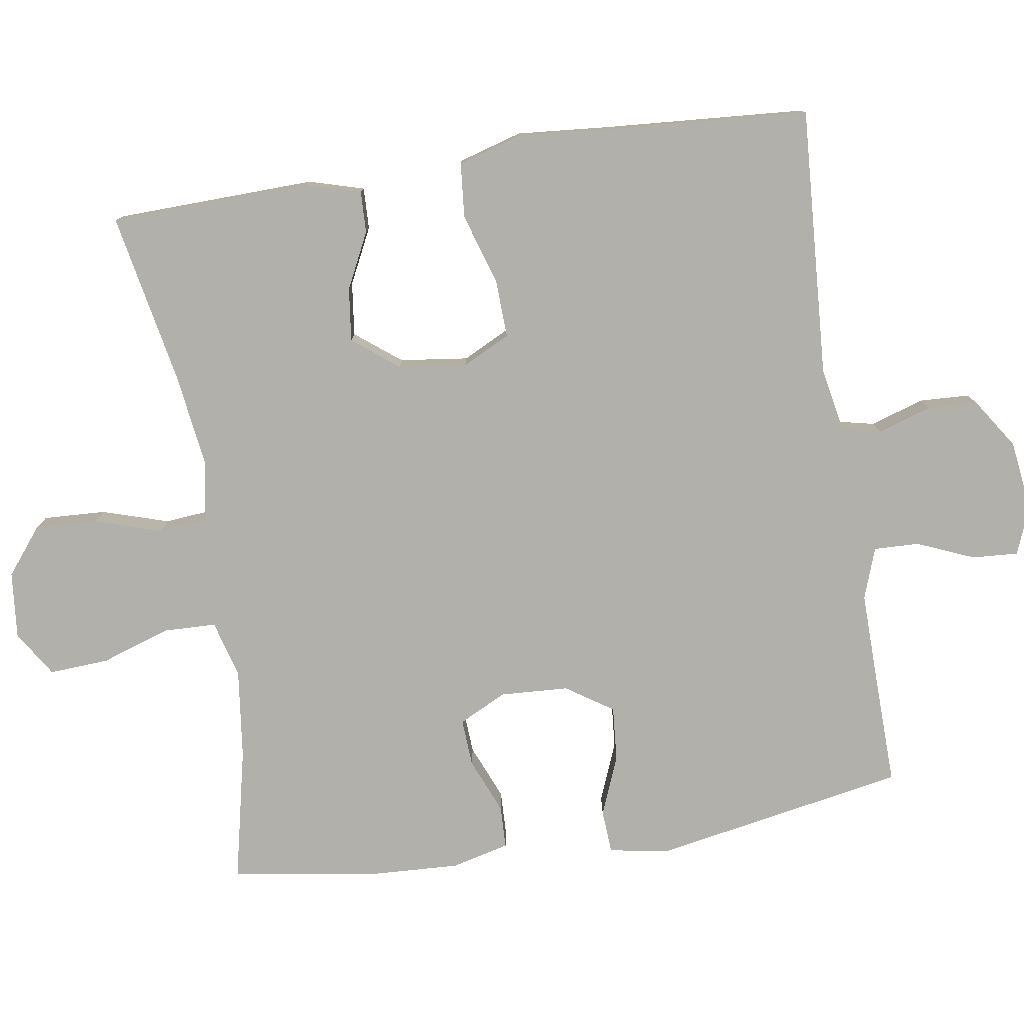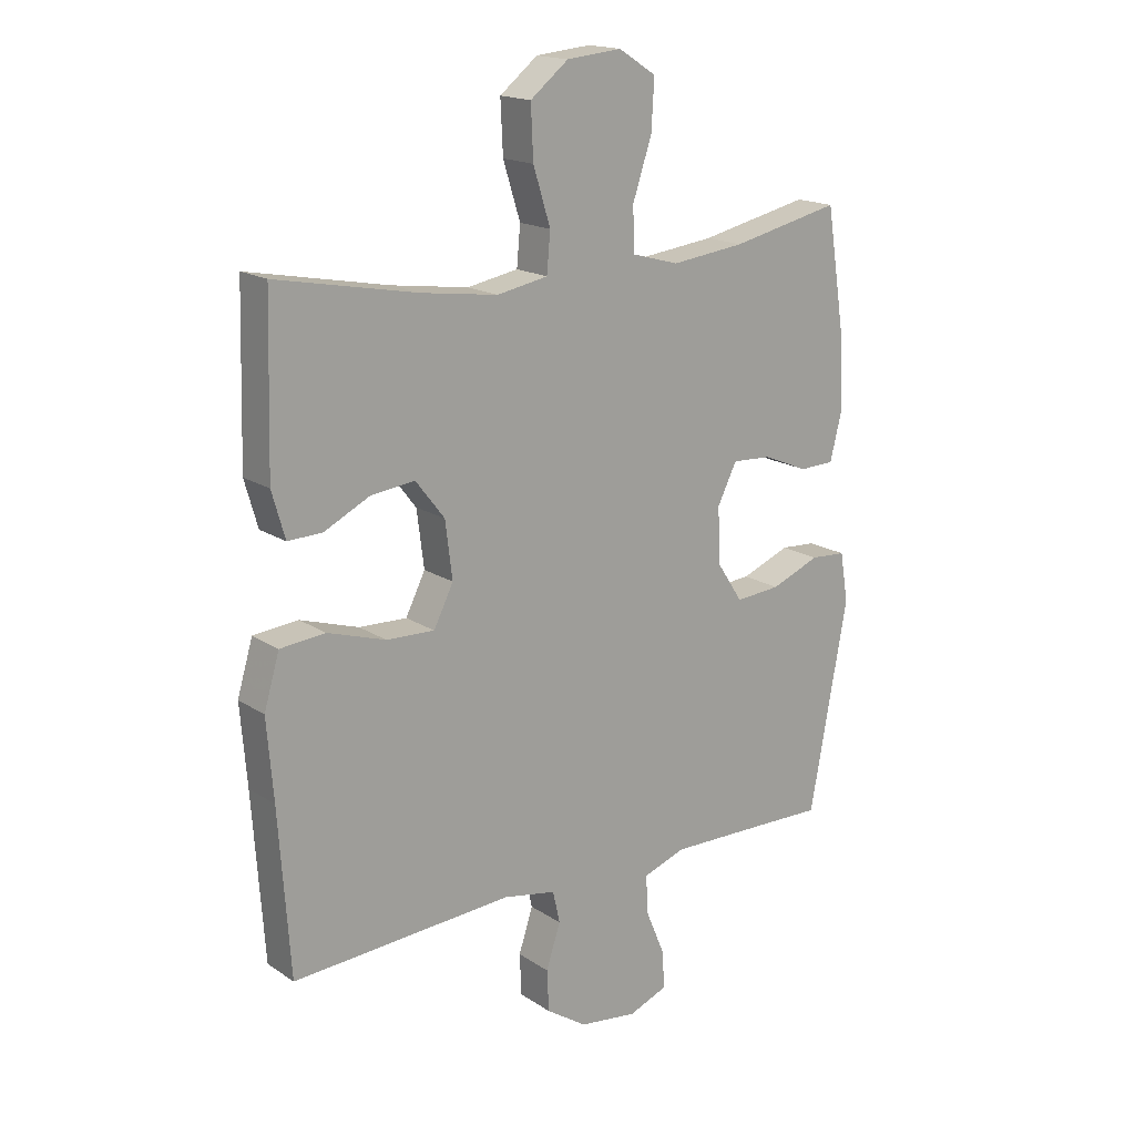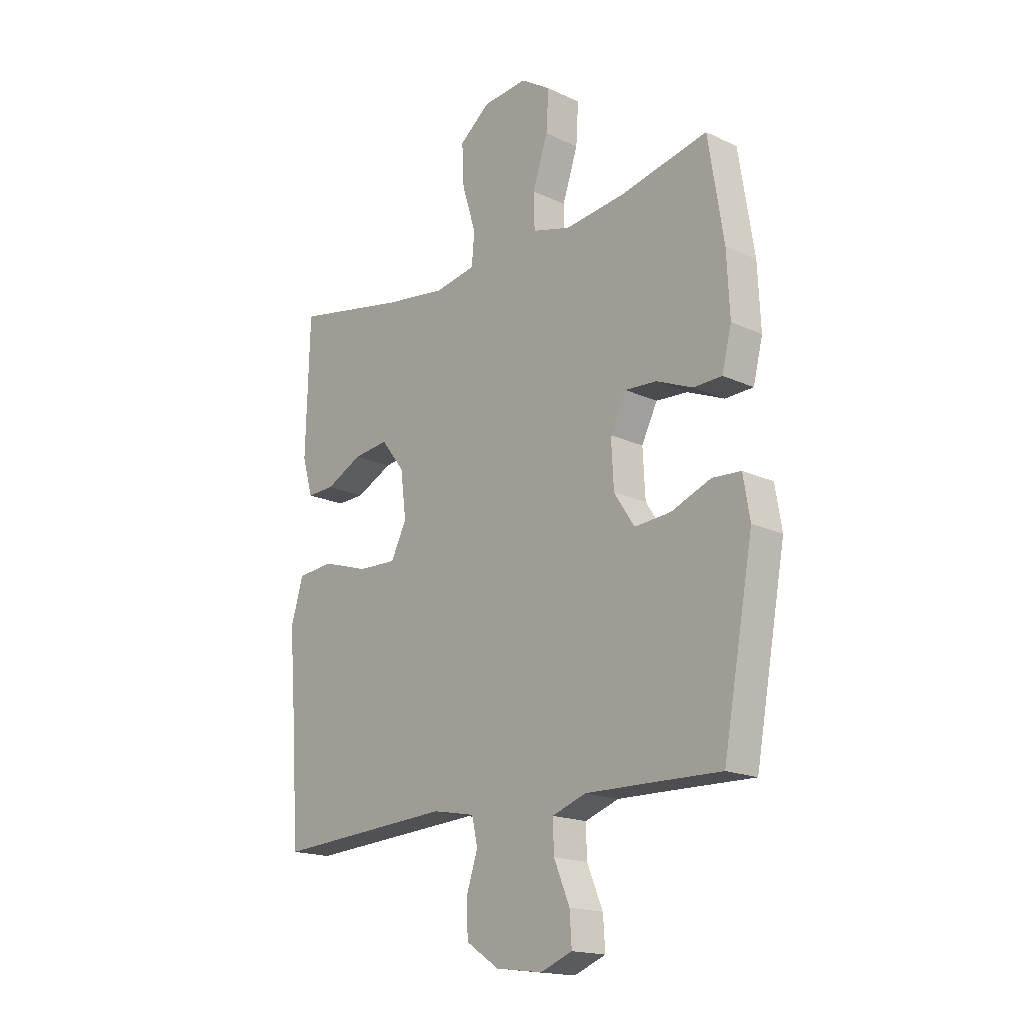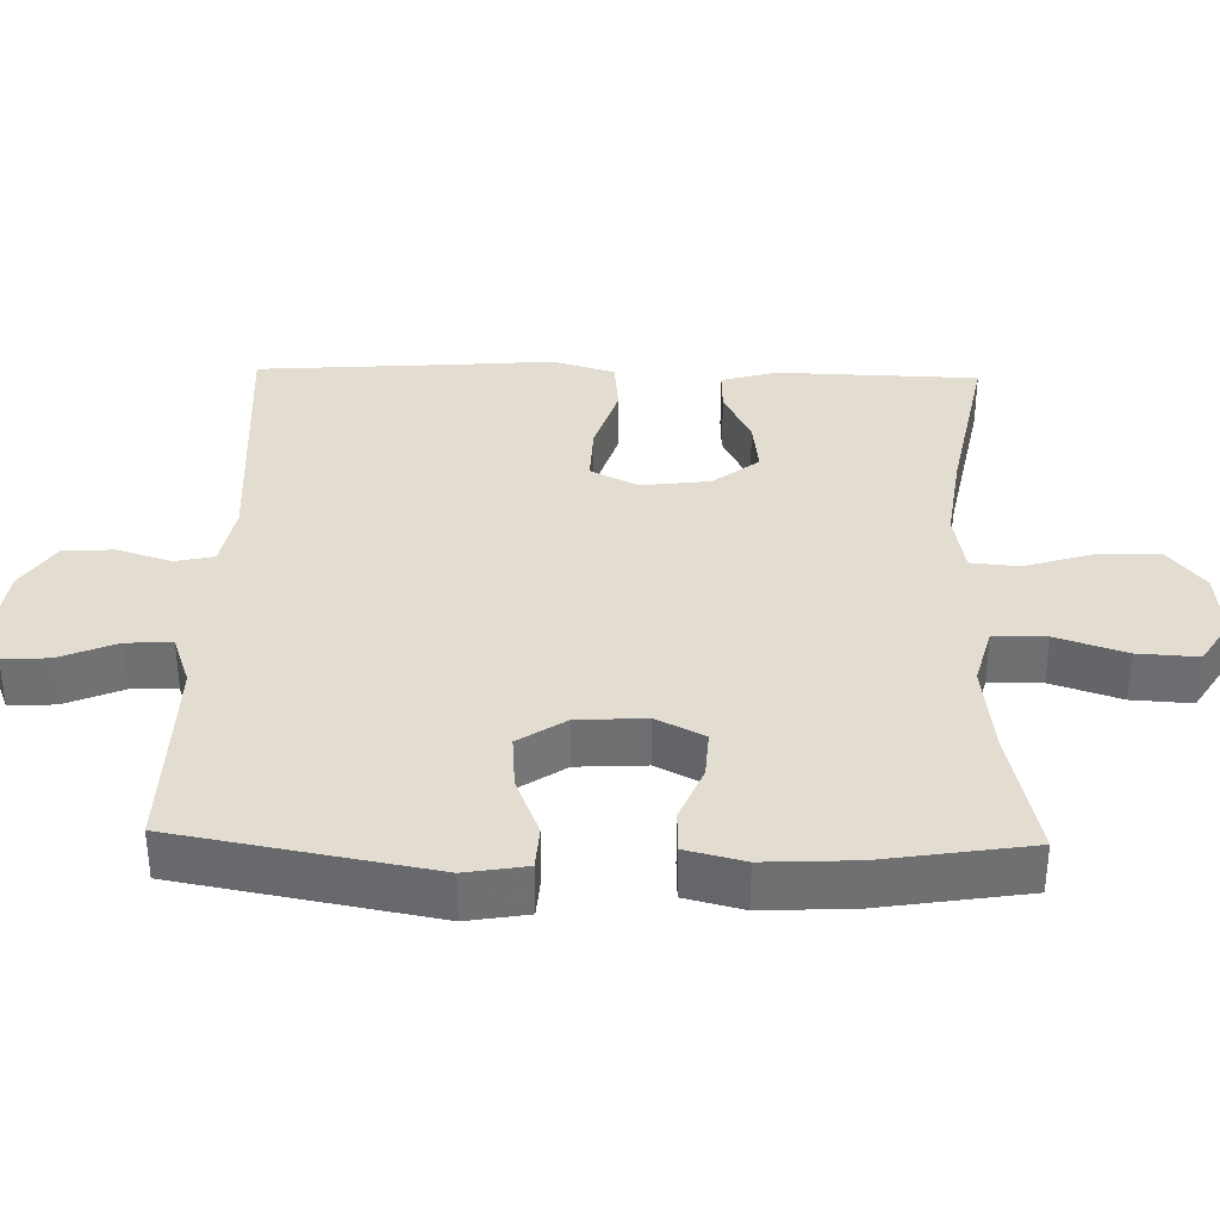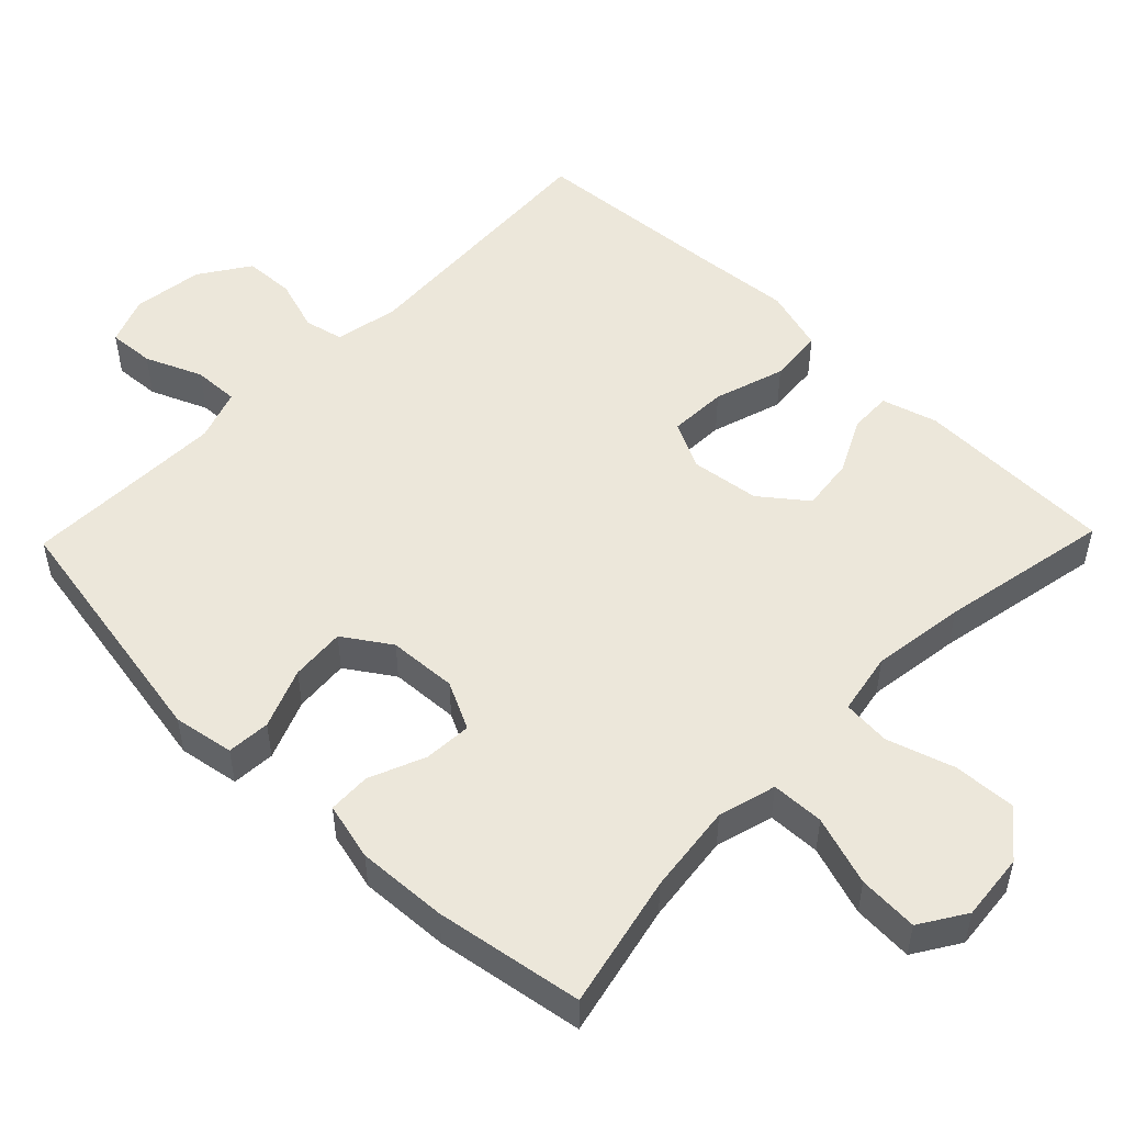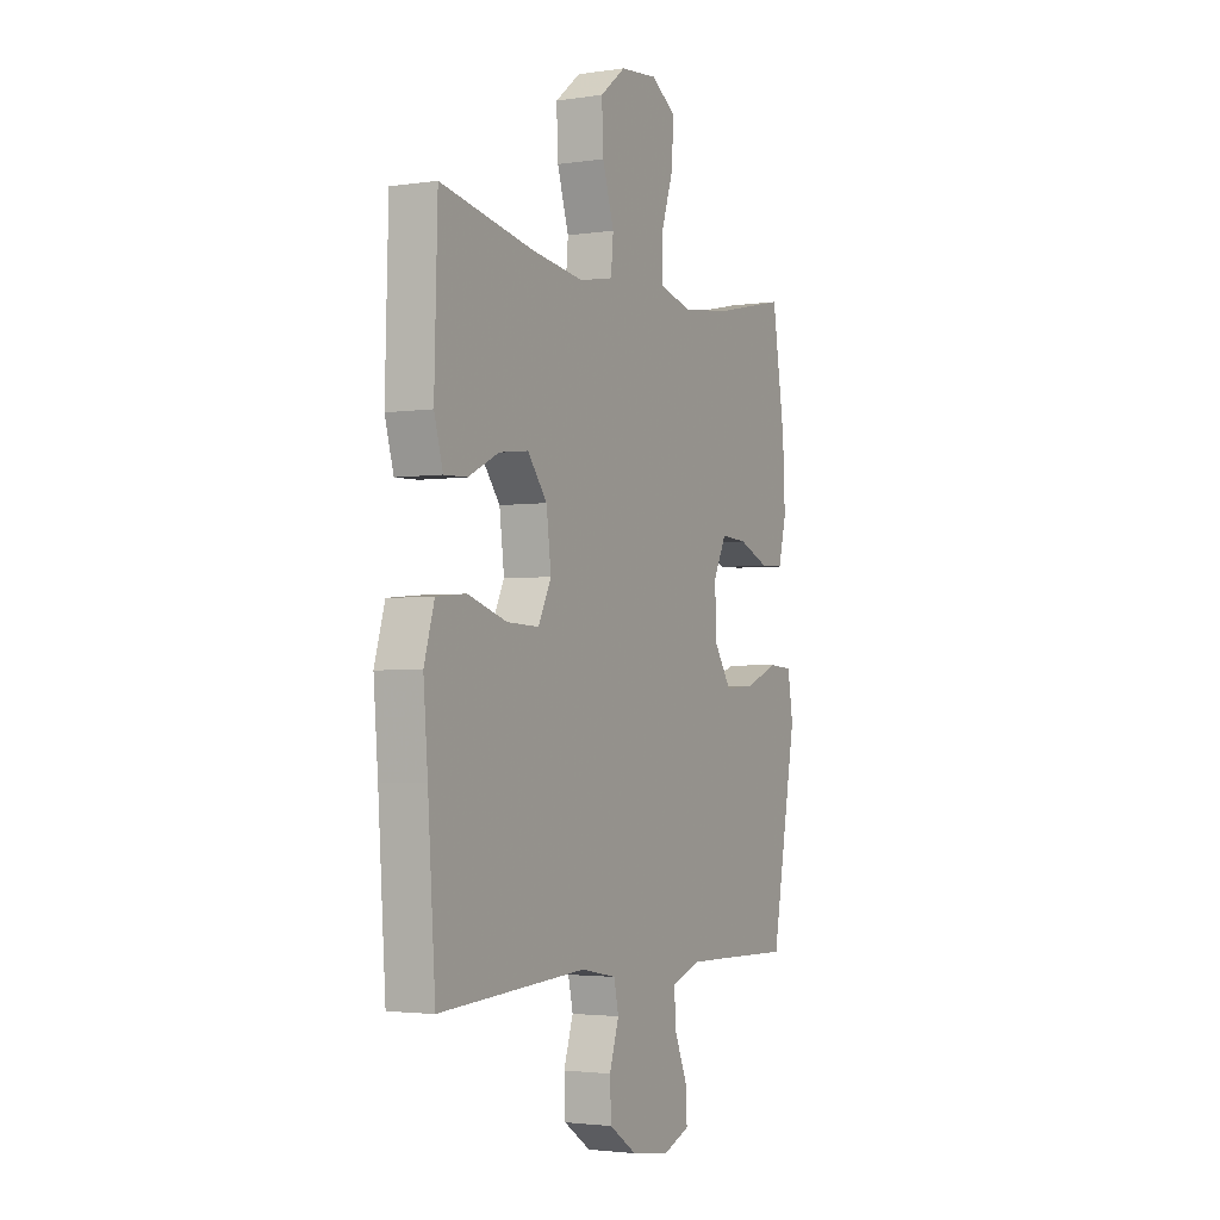
<metadata>
{"format":"obj","ext":"obj","renderer":"f3d","projection":"perspective","resolution":1024,"background":"white","views":[{"elev":-78.5,"azim":98.8,"up":"+Y"},{"elev":17.3,"azim":142.0,"up":"+Z"},{"elev":-17.6,"azim":-132.5,"up":"+Z"},{"elev":35.4,"azim":-88.6,"up":"+Y"},{"elev":51.2,"azim":-45.9,"up":"+Y"},{"elev":-2.7,"azim":117.5,"up":"+Z"}]}
</metadata>
<code>
v -0.5 0.07 0.5
v -0.315 0.07 0.459
v -0.191 0.07 0.444
v -0.111 0.07 0.466
v -0.109 0.07 0.539
v -0.141 0.07 0.635
v -0.146 0.07 0.718
v -0.083 0.07 0.758
v 0.01 0.07 0.749
v 0.074 0.07 0.698
v 0.07 0.07 0.611
v 0.041 0.07 0.518
v 0.047 0.07 0.452
v 0.133 0.07 0.436
v 0.263 0.07 0.454
v 0.5 0.07 0.5
v 0.508 0.07 0.222
v 0.486 0.07 0.145
v 0.428 0.07 0.147
v 0.351 0.07 0.185
v 0.277 0.07 0.194
v 0.228 0.07 0.131
v 0.216 0.07 0.036
v 0.249 0.07 -0.03
v 0.33 0.07 -0.027
v 0.428 0.07 0.004
v 0.504 0.07 -0.003
v 0.53 0.07 -0.091
v 0.519 0.07 -0.225
v 0.5 0.07 -0.5
v 0.127 0.07 -0.477
v 0.038 0.07 -0.494
v 0.026 0.07 -0.548
v 0.05 0.07 -0.622
v 0.047 0.07 -0.692
v -0.022 0.07 -0.738
v -0.12 0.07 -0.751
v -0.186 0.07 -0.725
v -0.182 0.07 -0.661
v -0.149 0.07 -0.582
v -0.147 0.07 -0.519
v -0.218 0.07 -0.494
v -0.331 0.07 -0.496
v -0.5 0.07 -0.5
v -0.564 0.07 -0.15
v -0.55 0.07 -0.066
v -0.49 0.07 -0.062
v -0.407 0.07 -0.095
v -0.331 0.07 -0.101
v -0.288 0.07 -0.036
v -0.283 0.07 0.059
v -0.316 0.07 0.125
v -0.382 0.07 0.121
v -0.459 0.07 0.089
v -0.518 0.07 0.091
v -0.538 0.07 0.171
v -0.532 0.07 0.296
v -0.5 0 0.5
v -0.315 0 0.459
v -0.191 0 0.444
v -0.111 0 0.466
v -0.109 0 0.539
v -0.141 0 0.635
v -0.146 0 0.718
v -0.083 0 0.758
v 0.01 0 0.749
v 0.074 0 0.698
v 0.07 0 0.611
v 0.041 0 0.518
v 0.047 0 0.452
v 0.133 0 0.436
v 0.263 0 0.454
v 0.5 0 0.5
v 0.508 0 0.222
v 0.486 0 0.145
v 0.428 0 0.147
v 0.351 0 0.185
v 0.277 0 0.194
v 0.228 0 0.131
v 0.216 0 0.036
v 0.249 0 -0.03
v 0.33 0 -0.027
v 0.428 0 0.004
v 0.504 0 -0.003
v 0.53 0 -0.091
v 0.519 0 -0.225
v 0.5 0 -0.5
v 0.127 0 -0.477
v 0.038 0 -0.494
v 0.026 0 -0.548
v 0.05 0 -0.622
v 0.047 0 -0.692
v -0.022 0 -0.738
v -0.12 0 -0.751
v -0.186 0 -0.725
v -0.182 0 -0.661
v -0.149 0 -0.582
v -0.147 0 -0.519
v -0.218 0 -0.494
v -0.331 0 -0.496
v -0.5 0 -0.5
v -0.564 0 -0.15
v -0.55 0 -0.066
v -0.49 0 -0.062
v -0.407 0 -0.095
v -0.331 0 -0.101
v -0.288 0 -0.036
v -0.283 0 0.059
v -0.316 0 0.125
v -0.382 0 0.121
v -0.459 0 0.089
v -0.518 0 0.091
v -0.538 0 0.171
v -0.532 0 0.296
f 56 57 1 2
f 53 54 55 56
f 52 53 56 2
f 51 52 2 3
f 50 51 3 4
f 45 46 47 48
f 43 44 45 48
f 42 43 48 49
f 41 42 49 50
f 37 38 39 40
f 37 40 41
f 36 37 41
f 33 34 35 36
f 32 33 36 41
f 31 32 41 50
f 29 30 31 50
f 25 26 27 28
f 24 25 28 29
f 17 18 19 20
f 15 16 17 20
f 14 15 20 21
f 13 14 21 22
f 9 10 11 12
f 9 12 13
f 8 9 13
f 5 6 7 8
f 4 5 8 13
f 24 29 50
f 23 24 50 4
f 4 13 22 23
f 59 58 114 113
f 113 112 111 110
f 59 113 110 109
f 60 59 109 108
f 61 60 108 107
f 105 104 103 102
f 105 102 101 100
f 106 105 100 99
f 107 106 99 98
f 97 96 95 94
f 98 97 94
f 98 94 93
f 93 92 91 90
f 98 93 90 89
f 107 98 89 88
f 107 88 87 86
f 85 84 83 82
f 86 85 82 81
f 77 76 75 74
f 77 74 73 72
f 78 77 72 71
f 79 78 71 70
f 69 68 67 66
f 70 69 66
f 70 66 65
f 65 64 63 62
f 70 65 62 61
f 107 86 81
f 61 107 81 80
f 80 79 70 61
f 1 58 59 2
f 2 59 60 3
f 3 60 61 4
f 4 61 62 5
f 5 62 63 6
f 6 63 64 7
f 7 64 65 8
f 8 65 66 9
f 9 66 67 10
f 10 67 68 11
f 11 68 69 12
f 12 69 70 13
f 13 70 71 14
f 14 71 72 15
f 15 72 73 16
f 16 73 74 17
f 17 74 75 18
f 18 75 76 19
f 19 76 77 20
f 20 77 78 21
f 21 78 79 22
f 22 79 80 23
f 23 80 81 24
f 24 81 82 25
f 25 82 83 26
f 26 83 84 27
f 27 84 85 28
f 28 85 86 29
f 29 86 87 30
f 30 87 88 31
f 31 88 89 32
f 32 89 90 33
f 33 90 91 34
f 34 91 92 35
f 35 92 93 36
f 36 93 94 37
f 37 94 95 38
f 38 95 96 39
f 39 96 97 40
f 40 97 98 41
f 41 98 99 42
f 42 99 100 43
f 43 100 101 44
f 44 101 102 45
f 45 102 103 46
f 46 103 104 47
f 47 104 105 48
f 48 105 106 49
f 49 106 107 50
f 50 107 108 51
f 51 108 109 52
f 52 109 110 53
f 53 110 111 54
f 54 111 112 55
f 55 112 113 56
f 56 113 114 57
f 57 114 58 1

</code>
